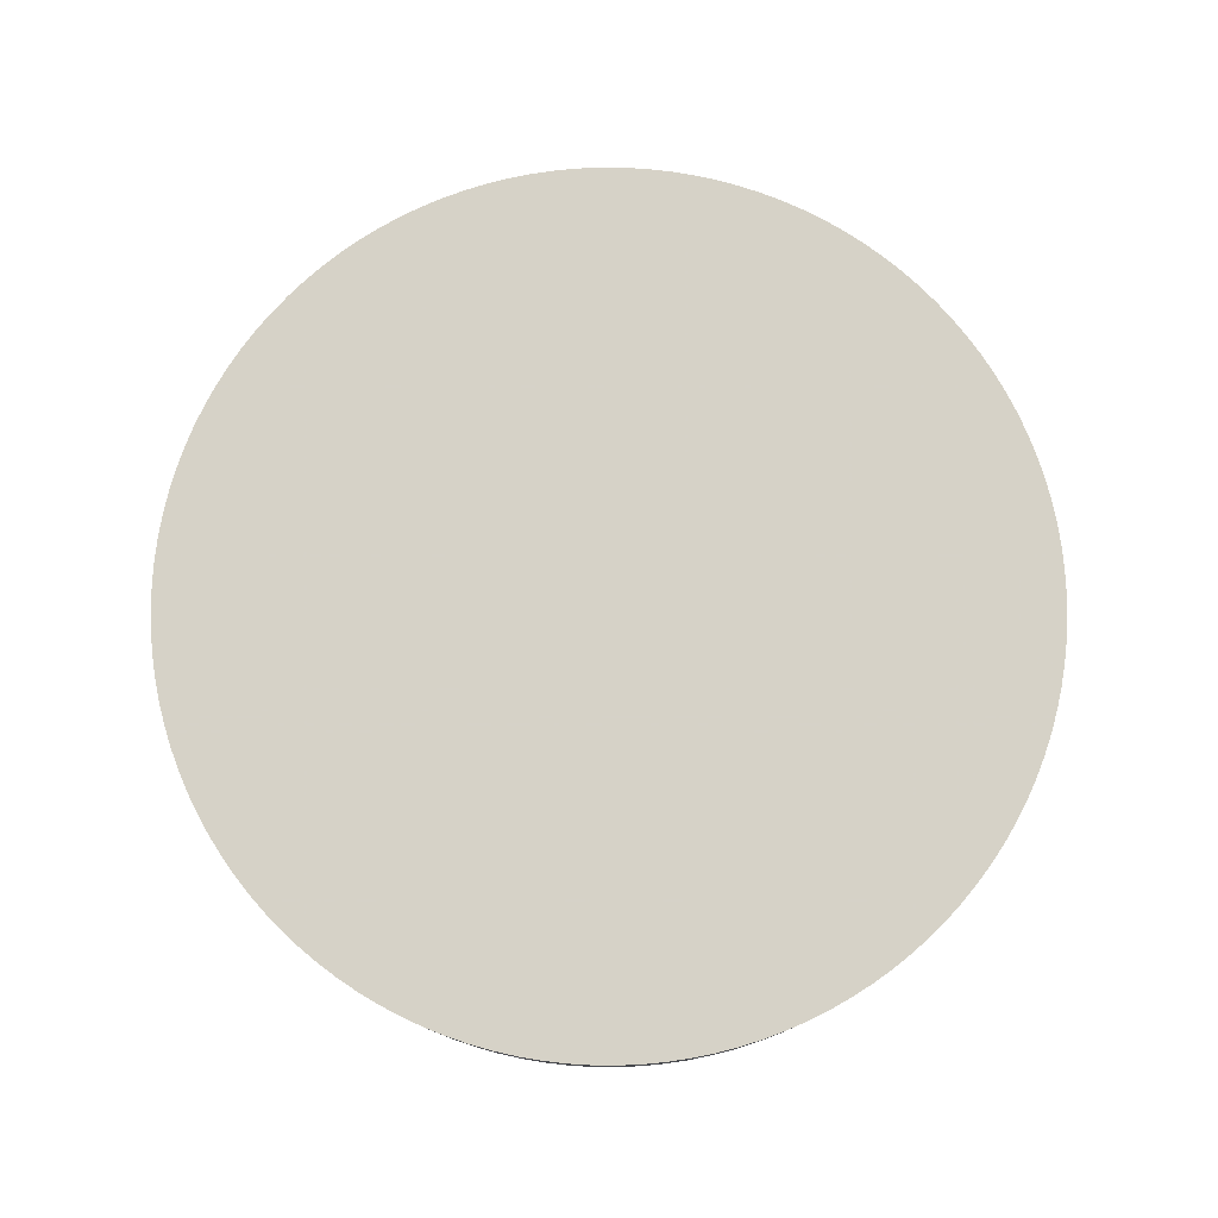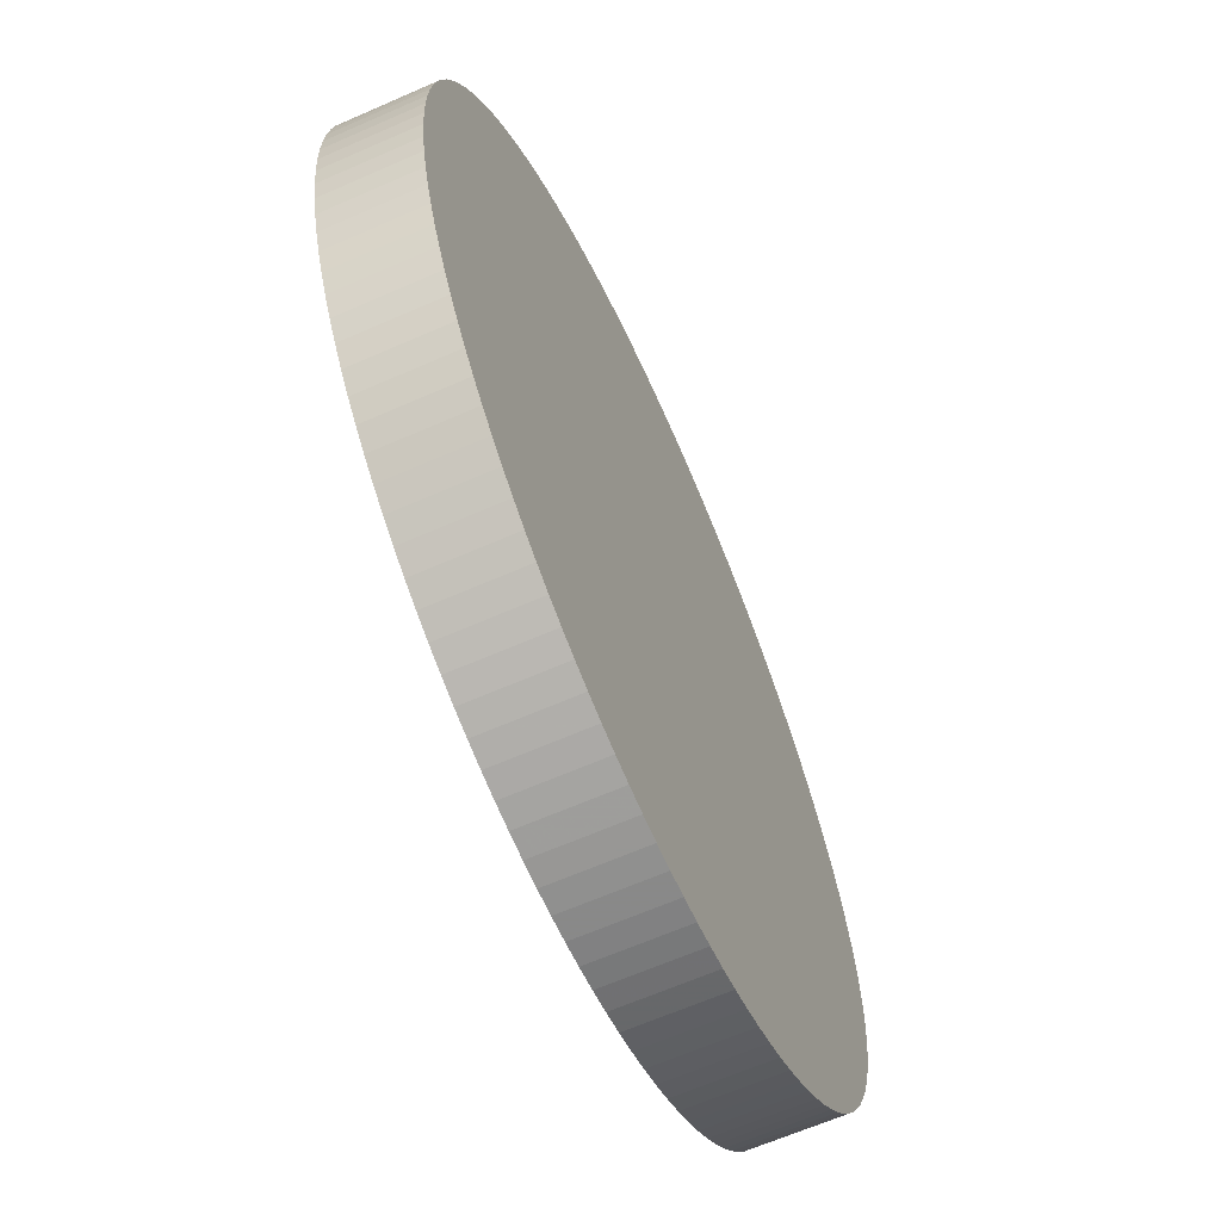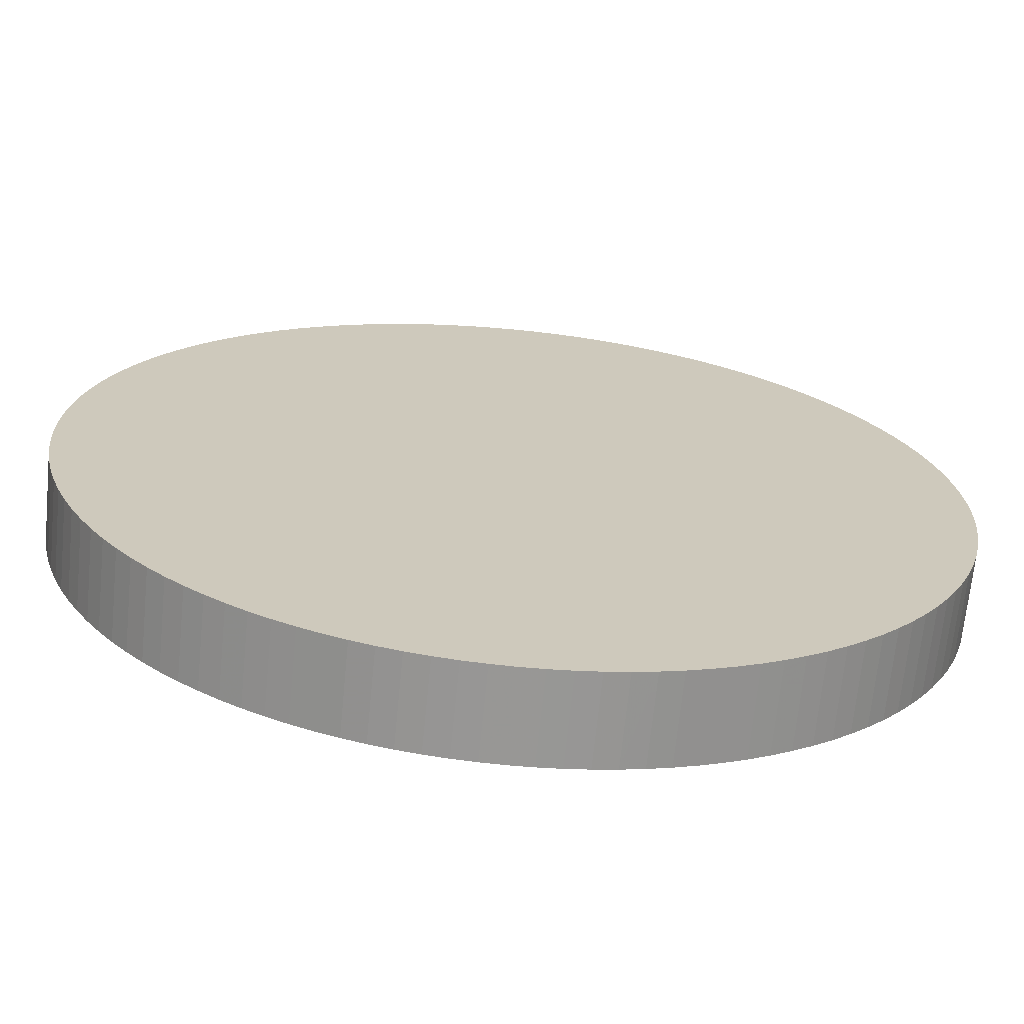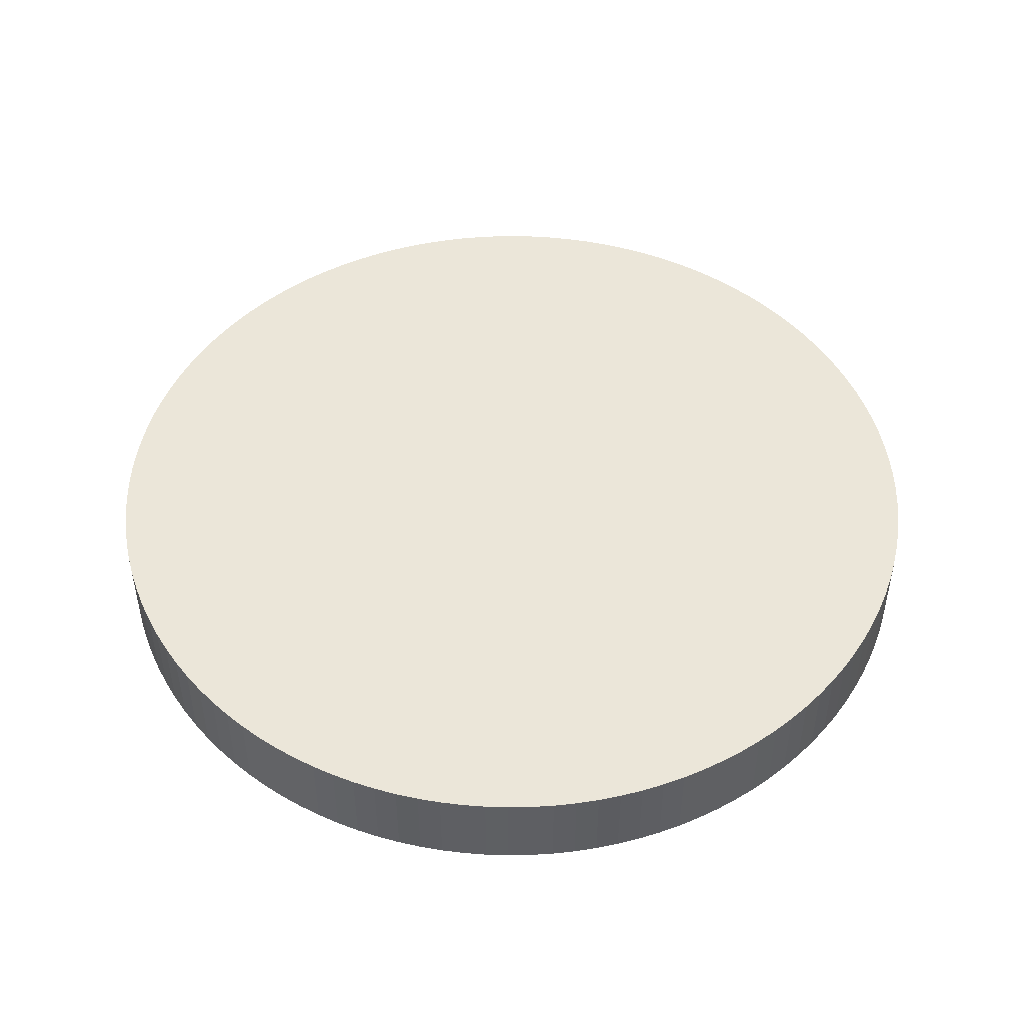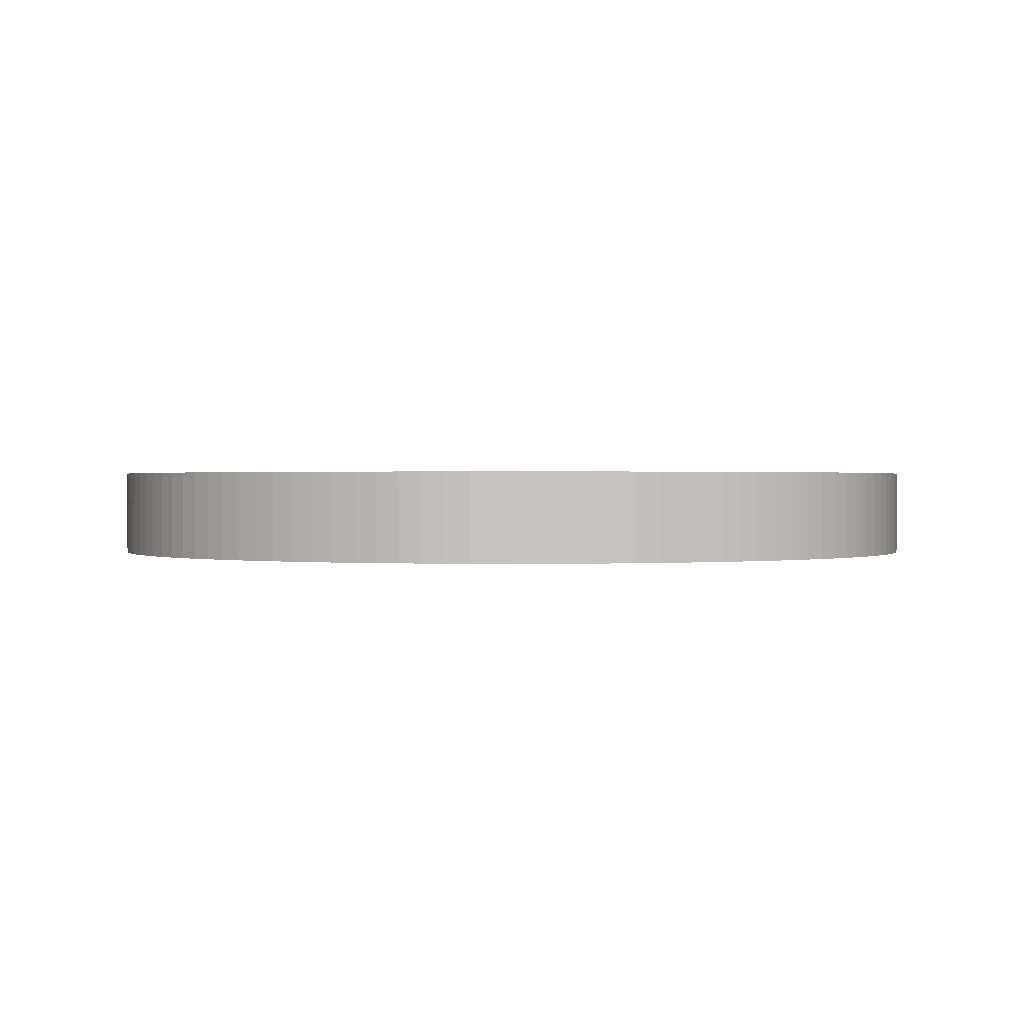
<metadata>
{"format":"obj","ext":"obj","renderer":"f3d","projection":"perspective","resolution":1024,"background":"white","views":[{"elev":78.5,"azim":8.1,"up":"+Z"},{"elev":-64.3,"azim":-66.1,"up":"+Y"},{"elev":-68.2,"azim":-5.7,"up":"+Y"},{"elev":47.9,"azim":132.5,"up":"+Z"},{"elev":0.7,"azim":-141.7,"up":"+Z"}]}
</metadata>
<code>
o Object.1
v -25 4.573 -0.13
v -25 4.573 4.87
v -24.97 5.881 -0.13
v -24.97 5.881 4.87
v -24.86 7.186 4.87
v -24.86 7.186 -0.13
v -24.69 8.483 -0.13
v -24.69 8.483 4.87
v -24.45 9.77 -0.13
v -24.45 9.77 4.87
v -24.15 11.04 -0.13
v -24.15 11.04 4.87
v -23.78 12.3 4.87
v -23.78 12.3 -0.13
v -23.34 13.53 -0.13
v -23.34 13.53 4.87
v -22.84 14.74 -0.13
v -22.84 14.74 4.87
v -22.28 15.92 -0.13
v -22.28 15.92 4.87
v -21.65 17.07 -0.13
v -21.65 17.07 4.87
v -20.97 18.19 -0.13
v -20.97 18.19 4.87
v -20.23 19.27 -0.13
v -20.23 19.27 4.87
v -19.43 20.31 -0.13
v -19.43 20.31 4.87
v -18.58 21.3 -0.13
v -18.58 21.3 4.87
v -17.68 22.25 -0.13
v -17.68 22.25 4.87
v -16.73 23.15 -0.13
v -16.73 23.15 4.87
v -15.73 24 4.87
v -15.73 24 -0.13
v -14.69 24.8 4.87
v -14.69 24.8 -0.13
v -13.62 25.54 4.87
v -13.62 25.54 -0.13
v -12.5 26.22 -0.13
v -12.5 26.22 4.87
v -11.35 26.85 -0.13
v -11.35 26.85 4.87
v -10.17 27.41 -0.13
v -10.17 27.41 4.87
v -8.959 27.91 4.87
v -8.959 27.91 -0.13
v -7.725 28.35 -0.13
v -7.725 28.35 4.87
v -6.47 28.72 4.87
v -6.47 28.72 -0.13
v -5.198 29.03 -0.13
v -5.198 29.03 4.87
v -3.911 29.26 -0.13
v -3.911 29.26 4.87
v -2.613 29.44 -0.13
v -2.613 29.44 4.87
v -1.308 29.54 4.87
v -1.308 29.54 -0.13
v 1e-06 29.57 -0.13
v 1e-06 29.57 4.87
v 1.308 29.54 4.87
v 1.308 29.54 -0.13
v 2.613 29.44 -0.13
v 2.613 29.44 4.87
v 3.911 29.26 -0.13
v 3.911 29.26 4.87
v 5.198 29.03 -0.13
v 5.198 29.03 4.87
v 6.47 28.72 -0.13
v 6.47 28.72 4.87
v 7.725 28.35 -0.13
v 7.725 28.35 4.87
v 8.959 27.91 4.87
v 8.959 27.91 -0.13
v 10.17 27.41 -0.13
v 10.17 27.41 4.87
v 11.35 26.85 -0.13
v 11.35 26.85 4.87
v 12.5 26.22 4.87
v 12.5 26.22 -0.13
v 13.62 25.54 -0.13
v 13.62 25.54 4.87
v 14.69 24.8 4.87
v 14.69 24.8 -0.13
v 15.73 24 -0.13
v 15.73 24 4.87
v 16.73 23.15 -0.13
v 16.73 23.15 4.87
v 17.68 22.25 -0.13
v 17.68 22.25 4.87
v 18.58 21.3 4.87
v 18.58 21.3 -0.13
v 19.43 20.31 -0.13
v 19.43 20.31 4.87
v 20.23 19.27 -0.13
v 20.23 19.27 4.87
v 20.97 18.19 4.87
v 20.97 18.19 -0.13
v 21.65 17.07 -0.13
v 21.65 17.07 4.87
v 22.28 15.92 4.87
v 22.28 15.92 -0.13
v 22.84 14.74 -0.13
v 22.84 14.74 4.87
v 23.34 13.53 4.87
v 23.34 13.53 -0.13
v 23.78 12.3 -0.13
v 23.78 12.3 4.87
v 24.15 11.04 4.87
v 24.15 11.04 -0.13
v 24.45 9.77 -0.13
v 24.45 9.77 4.87
v 24.69 8.483 4.87
v 24.69 8.483 -0.13
v 24.86 7.186 -0.13
v 24.86 7.186 4.87
v 24.97 5.881 -0.13
v 24.97 5.881 4.87
v 25 4.573 -0.13
v 25 4.573 4.87
v 24.97 3.264 4.87
v 24.97 3.264 -0.13
v 24.86 1.959 -0.13
v 24.86 1.959 4.87
v 24.69 0.6617 -0.13
v 24.69 0.6617 4.87
v 24.45 -0.6252 -0.13
v 24.45 -0.6252 4.87
v 24.15 -1.898 -0.13
v 24.15 -1.898 4.87
v 23.78 -3.153 -0.13
v 23.78 -3.153 4.87
v 23.34 -4.387 -0.13
v 23.34 -4.387 4.87
v 22.84 -5.596 -0.13
v 22.84 -5.596 4.87
v 22.28 -6.777 -0.13
v 22.28 -6.777 4.87
v 21.65 -7.927 -0.13
v 21.65 -7.927 4.87
v 20.97 -9.043 -0.13
v 20.97 -9.043 4.87
v 20.23 -10.12 4.87
v 20.23 -10.12 -0.13
v 19.43 -11.16 -0.13
v 19.43 -11.16 4.87
v 18.58 -12.16 4.87
v 18.58 -12.16 -0.13
v 17.68 -13.1 -0.13
v 17.68 -13.1 4.87
v 16.73 -14.01 -0.13
v 16.73 -14.01 4.87
v 15.73 -14.86 4.87
v 15.73 -14.86 -0.13
v 14.69 -15.65 -0.13
v 14.69 -15.65 4.87
v 13.62 -16.39 -0.13
v 13.62 -16.39 4.87
v 12.5 -17.08 4.87
v 12.5 -17.08 -0.13
v 11.35 -17.7 -0.13
v 11.35 -17.7 4.87
v 10.17 -18.27 -0.13
v 10.17 -18.27 4.87
v 8.959 -18.77 -0.13
v 8.959 -18.77 4.87
v 7.725 -19.2 -0.13
v 7.725 -19.2 4.87
v 6.47 -19.58 4.87
v 6.47 -19.58 -0.13
v 5.198 -19.88 -0.13
v 5.198 -19.88 4.87
v 3.911 -20.12 -0.13
v 3.911 -20.12 4.87
v 2.613 -20.29 -0.13
v 2.613 -20.29 4.87
v 1.308 -20.39 -0.13
v 1.308 -20.39 4.87
v 1e-06 -20.43 -0.13
v 1e-06 -20.43 4.87
v -1.308 -20.39 -0.13
v -1.308 -20.39 4.87
v -2.613 -20.29 -0.13
v -2.613 -20.29 4.87
v -3.911 -20.12 -0.13
v -3.911 -20.12 4.87
v -5.198 -19.88 -0.13
v -5.198 -19.88 4.87
v -6.47 -19.58 4.87
v -6.47 -19.58 -0.13
v -7.725 -19.2 -0.13
v -7.725 -19.2 4.87
v -8.959 -18.77 -0.13
v -8.959 -18.77 4.87
v -10.17 -18.27 -0.13
v -10.17 -18.27 4.87
v -11.35 -17.7 -0.13
v -11.35 -17.7 4.87
v -12.5 -17.08 4.87
v -12.5 -17.08 -0.13
v -13.62 -16.39 -0.13
v -13.62 -16.39 4.87
v -14.69 -15.65 4.87
v -14.69 -15.65 -0.13
v -15.73 -14.86 -0.13
v -15.73 -14.86 4.87
v -16.73 -14.01 -0.13
v -16.73 -14.01 4.87
v -17.68 -13.1 -0.13
v -17.68 -13.1 4.87
v -18.58 -12.16 4.87
v -18.58 -12.16 -0.13
v -19.43 -11.16 -0.13
v -19.43 -11.16 4.87
v -20.23 -10.12 -0.13
v -20.23 -10.12 4.87
v -20.97 -9.043 4.87
v -20.97 -9.043 -0.13
v -21.65 -7.927 -0.13
v -21.65 -7.927 4.87
v -22.28 -6.777 -0.13
v -22.28 -6.777 4.87
v -22.84 -5.596 4.87
v -22.84 -5.596 -0.13
v -23.34 -4.387 -0.13
v -23.34 -4.387 4.87
v -23.78 -3.153 -0.13
v -23.78 -3.153 4.87
v -24.15 -1.898 -0.13
v -24.15 -1.898 4.87
v -24.45 -0.6252 4.87
v -24.45 -0.6252 -0.13
v -24.69 0.6617 -0.13
v -24.69 0.6617 4.87
v -24.86 1.959 4.87
v -24.86 1.959 -0.13
v -24.97 3.264 -0.13
v -24.97 3.264 4.87
f 1 2 3
f 1 3 137
f 139 1 137
f 137 138 139
f 139 138 140
f 139 140 141
f 141 239 139
f 238 239 141
f 143 238 141
f 141 142 143
f 143 142 144
f 144 145 143
f 145 146 143
f 146 235 143
f 234 235 146
f 147 234 146
f 231 234 147
f 150 231 147
f 149 150 147
f 148 149 147
f 147 145 148
f 148 145 84
f 81 148 84
f 83 81 84
f 84 85 83
f 85 86 83
f 86 55 83
f 55 57 83
f 83 57 82
f 57 60 82
f 82 60 79
f 81 82 79
f 80 81 79
f 79 78 80
f 78 152 80
f 152 149 80
f 151 149 152
f 151 152 153
f 153 227 151
f 227 229 151
f 151 229 150
f 227 228 229
f 229 228 230
f 229 230 231
f 231 230 232
f 232 233 231
f 233 232 237
f 236 233 237
f 236 237 235
f 237 238 235
f 235 233 236
f 237 232 240
f 239 237 240
f 239 240 1
f 232 230 240
f 240 230 2
f 230 228 2
f 2 228 4
f 228 225 4
f 4 225 5
f 4 5 3
f 5 6 3
f 3 6 135
f 135 6 133
f 133 134 135
f 135 134 136
f 135 136 137
f 136 134 96
f 93 136 96
f 95 93 96
f 95 96 97
f 97 43 95
f 43 45 95
f 95 45 94
f 45 48 94
f 94 48 91
f 93 94 91
f 92 93 91
f 91 90 92
f 90 140 92
f 142 140 90
f 88 142 90
f 89 88 90
f 87 88 89
f 89 52 87
f 52 53 87
f 87 53 86
f 52 51 53
f 53 51 54
f 53 54 55
f 55 54 56
f 54 176 56
f 176 174 56
f 56 174 58
f 57 56 58
f 58 59 57
f 58 171 59
f 171 170 59
f 59 170 62
f 61 59 62
f 62 63 61
f 63 64 61
f 61 64 77
f 79 61 77
f 77 64 76
f 76 75 77
f 77 75 78
f 75 154 78
f 155 154 75
f 74 155 75
f 74 75 73
f 73 72 74
f 72 158 74
f 160 158 72
f 70 160 72
f 71 70 72
f 69 70 71
f 67 69 71
f 73 67 71
f 65 67 73
f 76 65 73
f 65 66 67
f 67 66 68
f 66 164 68
f 164 161 68
f 68 161 70
f 163 161 164
f 163 164 165
f 165 215 163
f 215 217 163
f 163 217 162
f 217 220 162
f 162 220 159
f 161 162 159
f 160 161 159
f 220 221 159
f 159 221 157
f 157 158 159
f 157 155 158
f 156 155 157
f 157 223 156
f 223 226 156
f 156 226 153
f 225 226 223
f 224 225 223
f 223 222 224
f 224 222 8
f 5 224 8
f 7 5 8
f 7 8 9
f 7 9 131
f 133 7 131
f 131 132 133
f 131 130 132
f 132 130 99
f 98 132 99
f 98 99 97
f 99 100 97
f 100 41 97
f 40 41 100
f 101 40 100
f 38 40 101
f 104 38 101
f 103 104 101
f 102 103 101
f 101 99 102
f 102 128 103
f 128 126 103
f 103 126 106
f 105 103 106
f 106 107 105
f 107 108 105
f 108 33 105
f 33 36 105
f 105 36 104
f 35 36 33
f 34 35 33
f 33 32 34
f 32 198 34
f 198 196 34
f 197 196 198
f 197 198 199
f 197 199 181
f 183 197 181
f 181 182 183
f 183 182 184
f 183 184 185
f 185 195 183
f 193 195 185
f 187 193 185
f 185 186 187
f 187 186 188
f 187 188 189
f 189 192 187
f 191 192 189
f 190 191 189
f 191 190 39
f 37 191 39
f 37 39 38
f 37 38 36
f 194 191 37
f 35 194 37
f 196 194 35
f 195 194 196
f 193 191 194
f 39 190 42
f 41 39 42
f 41 42 43
f 43 42 44
f 42 188 44
f 190 188 42
f 192 191 193
f 189 188 190
f 188 186 44
f 44 186 46
f 45 44 46
f 46 47 45
f 46 184 47
f 186 184 46
f 192 193 187
f 193 194 195
f 185 184 186
f 184 182 47
f 47 182 50
f 49 47 50
f 50 51 49
f 50 180 51
f 180 178 51
f 179 178 180
f 179 180 181
f 177 178 179
f 179 202 177
f 202 203 177
f 177 203 175
f 175 176 177
f 203 206 175
f 175 206 173
f 173 174 175
f 173 171 174
f 172 171 173
f 173 207 172
f 207 209 172
f 172 209 169
f 209 211 169
f 169 211 167
f 167 168 169
f 169 168 170
f 167 166 168
f 168 166 63
f 63 166 66
f 165 166 167
f 167 214 165
f 211 214 167
f 213 214 211
f 212 213 211
f 211 210 212
f 212 210 20
f 18 212 20
f 19 18 20
f 19 20 21
f 19 21 119
f 121 19 119
f 119 120 121
f 121 120 122
f 122 123 121
f 123 124 121
f 124 17 121
f 15 17 124
f 125 15 124
f 14 15 125
f 127 14 125
f 125 126 127
f 125 123 126
f 11 14 127
f 129 11 127
f 127 128 129
f 129 128 130
f 9 11 129
f 9 10 11
f 11 10 12
f 12 13 11
f 12 218 13
f 218 216 13
f 13 216 16
f 15 13 16
f 216 213 16
f 16 213 18
f 17 16 18
f 215 213 216
f 217 216 218
f 218 219 217
f 219 218 12
f 10 219 12
f 222 219 10
f 221 219 222
f 13 14 11
f 14 13 15
f 15 16 17
f 124 123 125
f 123 122 107
f 107 122 110
f 109 107 110
f 110 111 109
f 111 112 109
f 112 29 109
f 29 31 109
f 109 31 108
f 29 30 31
f 31 30 32
f 30 200 32
f 201 200 30
f 28 201 30
f 204 201 28
f 26 204 28
f 27 26 28
f 27 28 29
f 25 26 27
f 25 27 113
f 116 25 113
f 115 116 113
f 114 115 113
f 113 111 114
f 111 118 114
f 120 118 111
f 115 114 118
f 117 115 118
f 117 118 119
f 116 115 117
f 117 23 116
f 21 23 117
f 21 22 23
f 23 22 24
f 23 24 25
f 22 208 24
f 208 205 24
f 24 205 26
f 207 205 208
f 206 205 207
f 210 208 22
f 209 208 210
f 23 25 116
f 113 27 112
f 25 24 26
f 205 204 26
f 204 205 203
f 203 201 204
f 200 201 199
f 201 202 199
f 29 28 30
f 27 29 112
f 112 111 113
f 110 120 111
f 122 120 110
f 119 118 120
f 17 19 121
f 119 21 117
f 21 20 22
f 17 18 19
f 20 210 22
f 213 212 18
f 214 213 215
f 209 210 211
f 207 208 209
f 171 172 169
f 206 207 173
f 205 206 203
f 202 201 203
f 199 202 179
f 177 176 178
f 48 47 49
f 182 180 50
f 181 180 182
f 195 197 183
f 181 199 179
f 199 198 200
f 195 196 197
f 200 198 32
f 31 32 33
f 34 196 35
f 35 37 36
f 31 33 108
f 108 107 109
f 106 123 107
f 126 123 106
f 127 126 128
f 130 128 102
f 104 103 105
f 36 38 104
f 39 40 38
f 40 39 41
f 100 99 101
f 134 132 98
f 99 130 102
f 129 130 131
f 131 9 129
f 9 8 10
f 8 222 10
f 221 222 223
f 226 225 227
f 155 156 153
f 221 223 157
f 220 219 221
f 219 220 217
f 215 216 217
f 214 215 165
f 165 164 166
f 162 161 163
f 166 164 66
f 65 63 66
f 67 68 69
f 69 68 70
f 161 160 70
f 159 158 160
f 71 72 73
f 158 155 74
f 154 155 153
f 75 76 73
f 64 65 76
f 64 63 65
f 62 168 63
f 60 59 61
f 170 168 62
f 170 171 169
f 174 171 58
f 175 174 176
f 178 176 54
f 51 178 54
f 51 52 49
f 49 52 89
f 91 49 89
f 87 85 88
f 85 144 88
f 89 90 91
f 92 138 93
f 48 49 91
f 47 48 45
f 43 44 45
f 41 43 97
f 97 96 98
f 94 93 95
f 138 136 93
f 96 134 98
f 133 132 134
f 6 7 133
f 6 5 7
f 225 224 5
f 227 225 228
f 226 227 153
f 153 152 154
f 154 152 78
f 77 78 79
f 80 149 81
f 60 61 79
f 59 60 57
f 55 56 57
f 53 55 86
f 86 85 87
f 82 81 83
f 84 145 85
f 149 148 81
f 150 149 151
f 229 231 150
f 233 234 231
f 234 233 235
f 146 145 147
f 145 144 85
f 144 142 88
f 235 238 143
f 238 237 239
f 141 140 142
f 140 138 92
f 137 136 138
f 239 1 139
f 137 3 135
f 3 2 4
f 1 240 2

</code>
